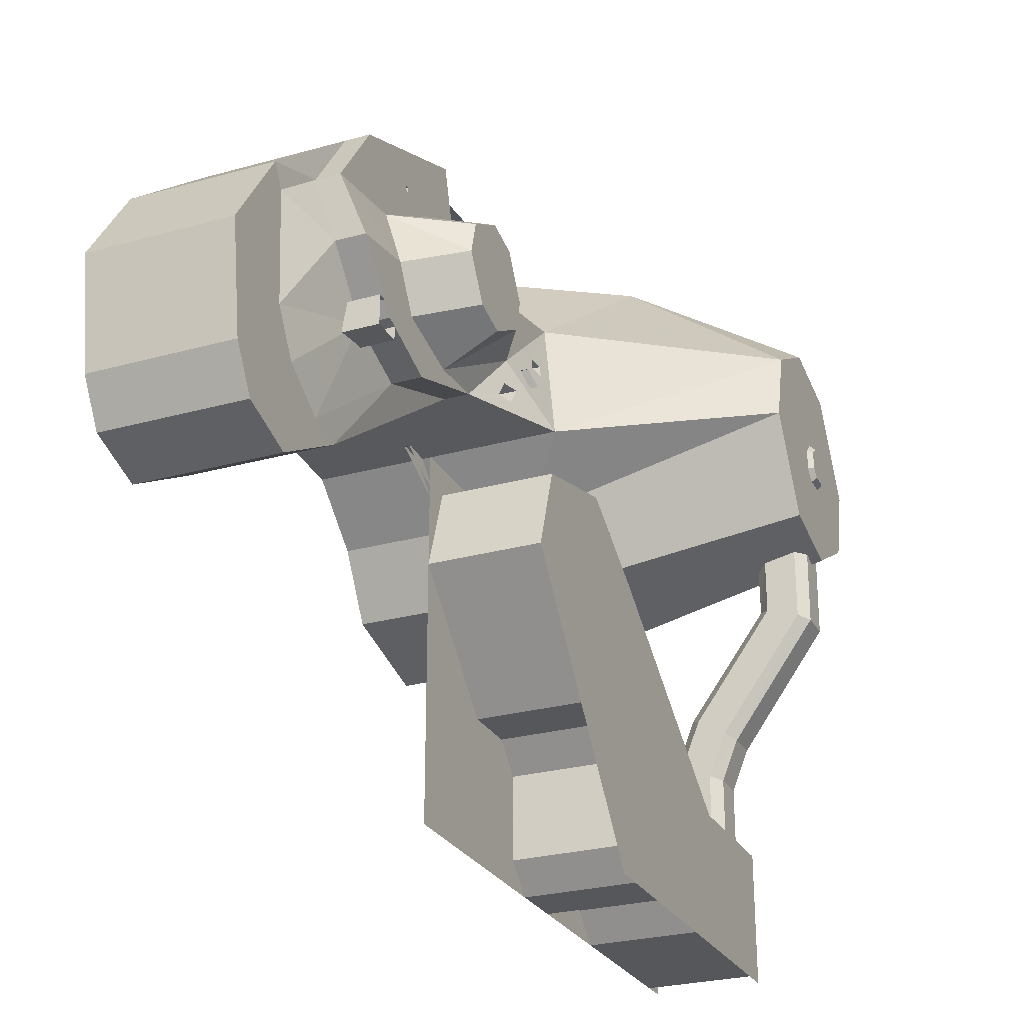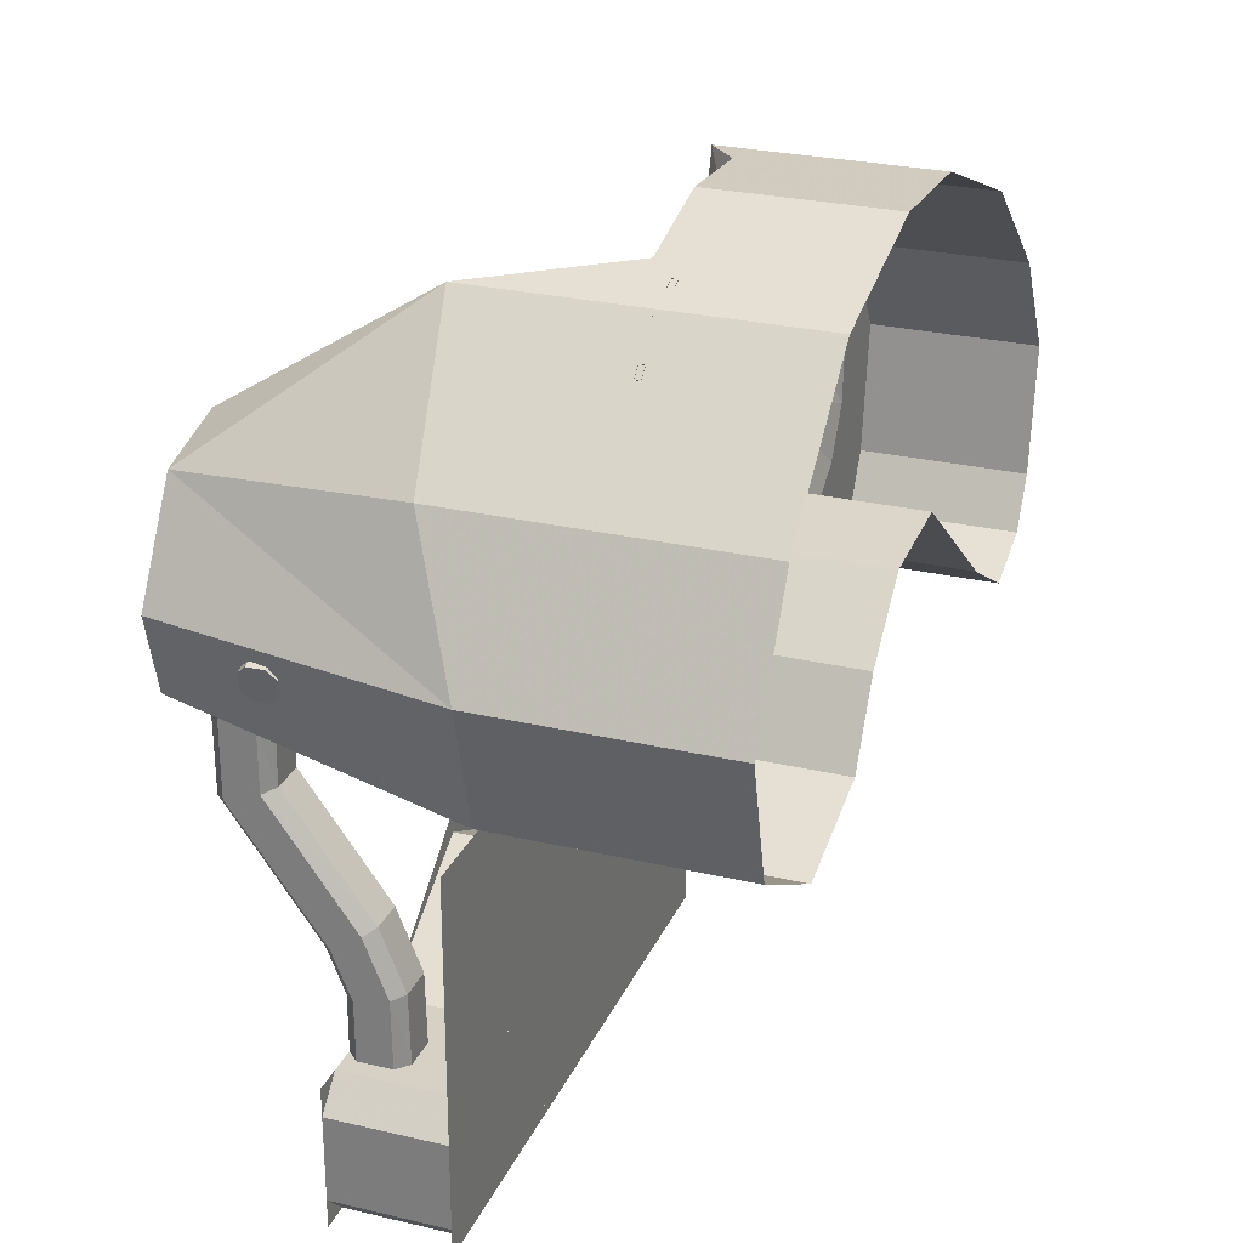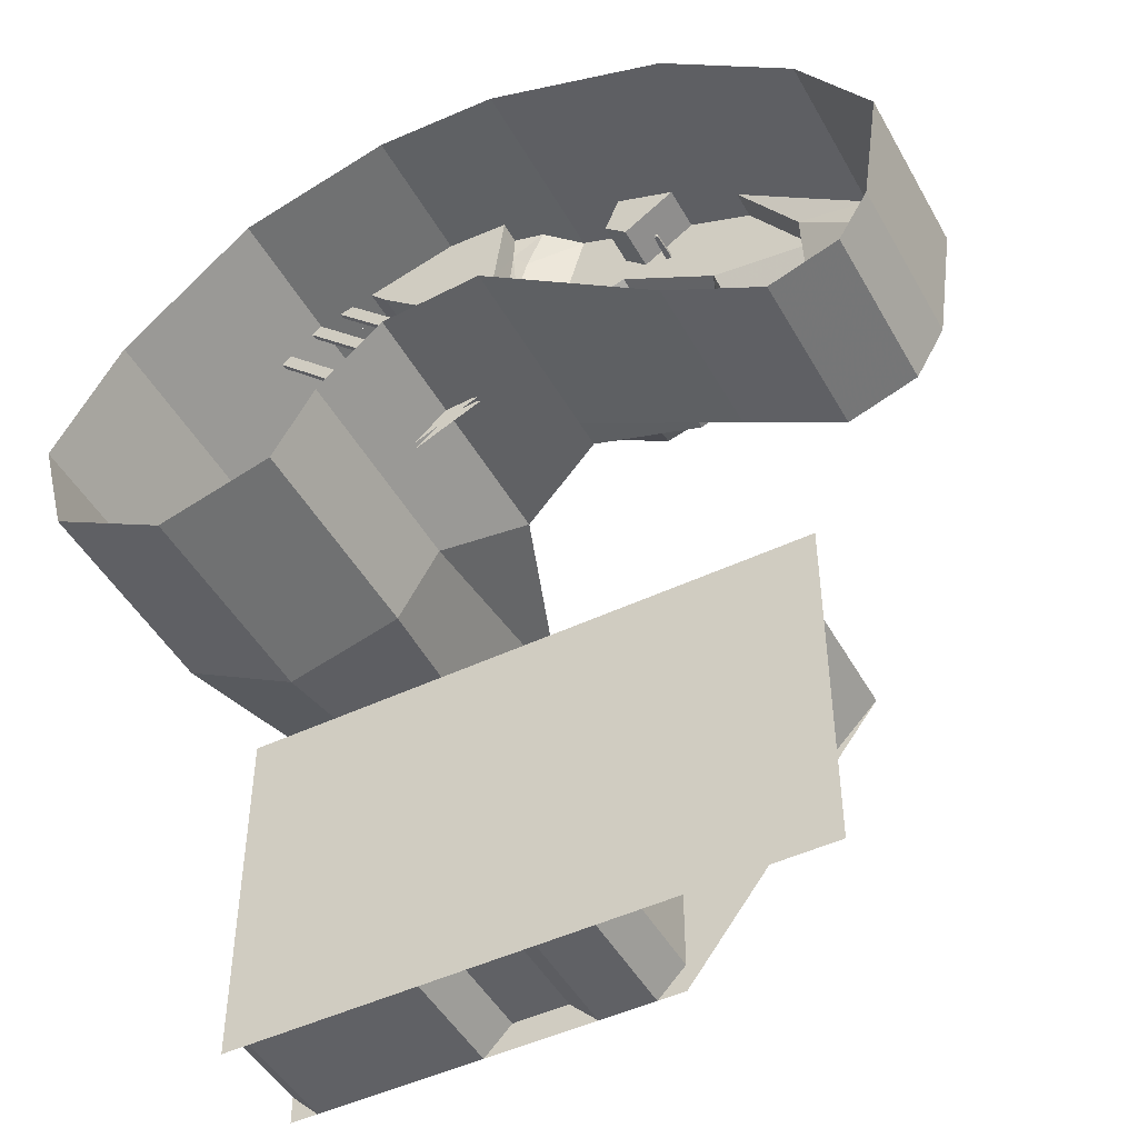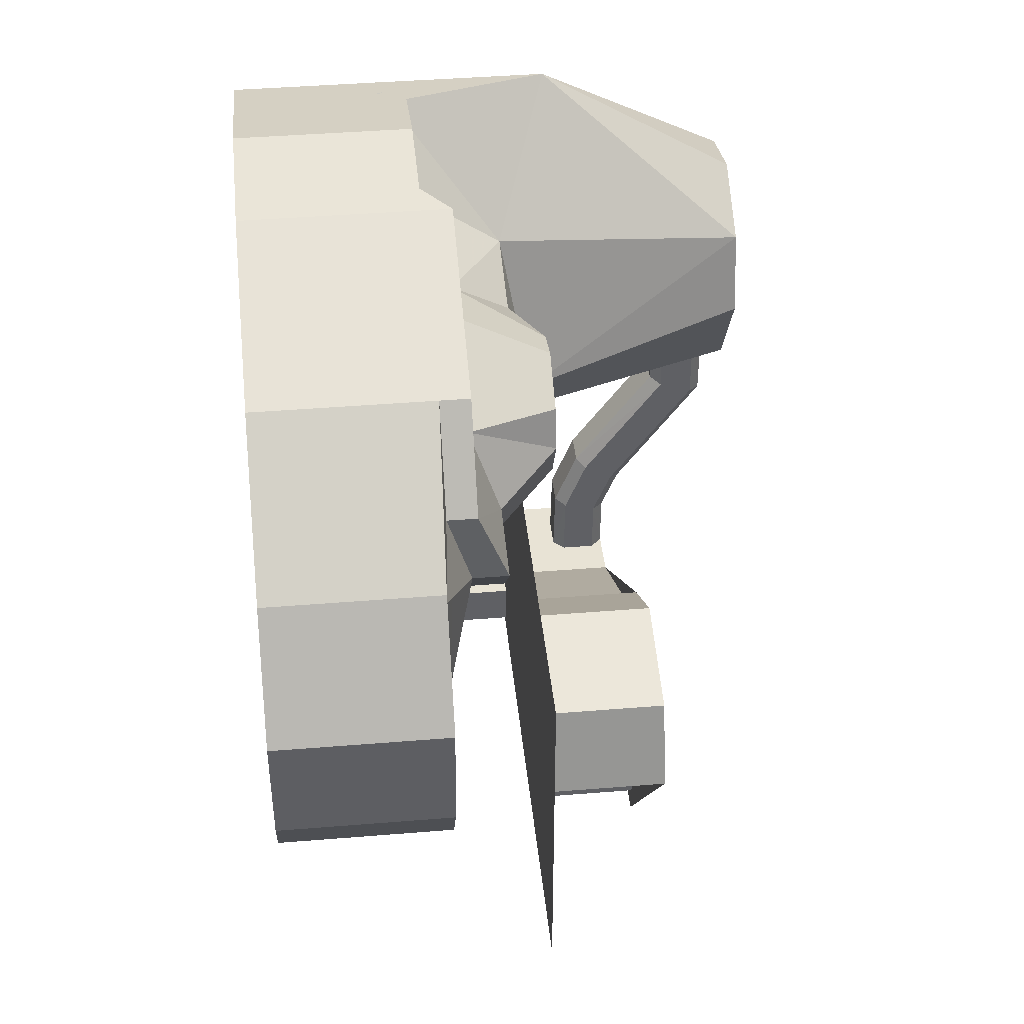
<metadata>
{"format":"obj","ext":"obj","renderer":"f3d","projection":"perspective","resolution":1024,"background":"white","views":[{"elev":-26.9,"azim":-66.6,"up":"+Z"},{"elev":26.9,"azim":110.1,"up":"+Z"},{"elev":-47.6,"azim":-151.9,"up":"+Z"},{"elev":41.2,"azim":-95.7,"up":"+Z"}]}
</metadata>
<code>
v -4.236 1.22 1.986
v -4.036 0.7197 1.986
v -4.036 1.22 1.986
v -4.036 0.7197 2.187
v -4.036 1.22 2.187
v -4.236 0.7197 1.986
v -4.236 0.7197 2.187
v -4.236 1.22 2.187
v -5.049 0.5996 3.283
v -5.935 1 3.693
v -5.133 1 4.622
v -6.407 1.1 4.229
v -4.063 1 6.167
v -6.156 1.1 3.796
v -5.823 1 1.908
v -6.017 1.1 1.564
v -4.036 0.5996 2.136
v -5.22 1 0.9873
v -5.621 1 1.679
v -5.515 1.1 0.6992
v -4.472 1 0.4961
v -3.659 1 0.251
v -4.206 1 0.3955
v -2.706 0.5996 1.637
v -3.362 1 0.3115
v -0.6885 0.5 2.345
v 1.072 1 5.961
v -0.2139 0.5 5.511
v -0.7861 0.5 7.492
v 0.1084 1 6.829
v -0.2051 1 7.528
v 0.5195 1 6.053
v -2.508 1 6.004
v -2.441 1 6.004
v -2.441 1 5.938
v -2.508 1 5.938
v -3.836 0.9004 1.786
v -3.986 1.22 1.937
v -3.986 1.22 2.236
v -4.286 1.22 2.236
v -4.58 1.1 0.08594
v -3.897 1.1 -0.09473
v 0.3223 1 6.086
v 0.377 1.05 7.144
v 0.3223 1.098 7.561
v -2.475 1.05 5.971
v -3.836 0.9004 2.386
v -4.437 0.9004 1.786
v -4.286 1.22 1.937
v -4.437 0.9004 2.386
v -1.581 0.5 5.874
v -3.311 0.5 4.87
v -2.425 0.5 5.92
v -2.524 0.5 5.92
v -2.425 0.5 6.021
v -2.524 0.5 6.021
v -1.763 -0.999 5.19
v -1.079 -0.999 5.009
v -4.063 0.5 6.167
v -4.063 4 6.167
v -5.133 0.5 4.622
v -3.674 0 3.503
v -2.809 -0.999 4.005
v -2.627 -0.999 4.688
v -0.7861 4 7.492
v -0.7861 1 7.492
v 3.021 -4.999 3.921
v 2.658 -4.999 2.554
v 4.179 -1.499 6.905
v 1.109 -0.999 2.233
v 5.685 -4.999 4.311
v 5.062 -4.999 2.824
v 3.662 -4.999 0.8242
v 2.295 0 1.187
v 5.029 -4.999 0.4609
v 6.326 -4.999 1.214
v 5.329 -4.799 0.5889
v 6.95 -3.395 2.238
v 7.261 0 0.6006
v 6.688 -4.999 2.581
v 6.873 -3.395 1.948
v 7.805 0 2.65
v 5.829 -2.896 -4.886
v 5.329 -2.896 -4.886
v 4.729 -2.896 -4.886
v 5.529 -2.696 -4.886
v 5.529 -2.096 -4.886
v 5.529 -2.116 -3.706
v 5.329 -1.896 -4.886
v 4.729 -1.896 -4.886
v 4.529 -2.096 -4.886
v 4.529 -2.696 -4.886
v 4.529 -2.701 -3.841
v 4.729 -3.202 -3.118
v 4.729 -4.789 -0.8916
v 5.329 -4.789 -0.8916
v 5.329 -3.202 -3.118
v 4.529 -3.031 -3.015
v 4.529 -4.599 -0.8301
v 5.529 -4.599 -0.8301
v 5.529 -2.701 -3.841
v 5.529 -3.031 -3.015
v 5.529 -3.999 -0.6377
v 5.529 -2.517 -2.706
v 5.329 -2.345 -2.603
v 5.329 -3.809 -0.5762
v 4.729 -2.345 -2.603
v 4.729 -3.809 -0.5762
v 4.529 -3.999 -0.6377
v 4.529 -2.116 -3.706
v 4.529 -2.517 -2.706
v 5.529 -4.599 0.6592
v 4.729 -4.799 0.4971
v 5.529 -3.999 0.5205
v 4.729 -3.799 0.2773
v 4.529 -3.999 0.374
v 5.329 -3.799 0.3574
v 4.529 -4.599 0.5059
v 5.099 0 -0.6533
v -6.407 4 4.229
v 1.445 4 7.631
v 4.179 4 6.905
v 4.179 1 6.905
v -5.627 4 -1.099
v -7.318 4 0.1689
v -6.816 4 -0.6953
v -5.627 1.1 -1.099
v -7.635 4 2.359
v -5.049 0 3.283
v -4.036 0 2.136
v -2.706 0 1.637
v 6.55 4 4.812
v 1.835 -0.499 4.967
v 2.796 1 6.846
v 6.994 -2.804 1.916
v 6.926 -2.951 1.779
v 6.865 -3.247 1.795
v 5.099 4 -0.6533
v 7.261 4 0.6006
v 3.048 4 -0.1094
v 7.805 4 2.65
v -0.07519 -0.499 3.279
v 1.844 1 6.021
v 7.071 -2.804 2.206
v 7.079 -2.951 2.359
v 7.019 -3.247 2.375
v 2.295 4 1.187
v 1.109 4 2.233
v -0.6885 4 2.345
v 0.1465 -0.4971 2.497
v -1.623 -0.999 2.959
v 0.2871 -0.499 4.646
v -1.805 0 2.275
v -0.7588 -0.999 3.461
v -0.6885 0 2.345
v -0.1025 -0.3672 2.569
v 4.462 -4.999 2.624
v 4.662 -4.999 2.824
v 4.702 -5.099 2.104
v 4.462 -4.999 2.224
v 4.662 -4.999 2.024
v 5.182 -5.099 2.264
v 5.262 -4.999 2.224
v 5.262 -4.999 2.624
v 6.984 -2.949 1.764
v 7.139 -3.249 2.344
v -4.17 -0.8965 -7.386
v -0.1699 -0.8965 -3.386
v -0.1699 -0.8965 -1.886
v -0.6699 -2.896 -7.386
v -1.67 -0.8965 -0.8857
v -3.67 -0.8965 -1.386
v -4.17 -0.8965 -2.886
v 6.329 -0.8965 -5.386
v 6.329 -0.8965 -6.886
v 3.829 -0.8965 -4.886
v 1.329 -0.8965 -3.386
v 0.3291 -0.8965 -3.886
v -2.17 -0.8965 -4.886
v -1.17 -0.8965 -4.886
v -0.6699 -0.8965 -5.386
v -0.6699 -0.8965 -6.886
v 0.8291 -0.8965 -7.386
v 5.829 -0.8965 -7.386
v -2.67 -2.896 -1.886
v -2.901 -2.746 -1.193
v -2.67 -2.746 -1.886
v -1.67 -2.896 -2.386
v 2.829 -2.896 -7.386
v 2.329 -2.896 -6.886
v 1.329 -2.896 -6.886
v 0.6758 2.45 3.226
v 0.9717 -0.5801 3.865
v 0.3926 -0.5928 3.302
v 0.7109 -0.6152 3.487
v 0.9053 -0.7334 3.165
v 0.9033 -0.625 3.616
v 1.223 -0.6484 3.802
v 1.085 2.05 3.722
v 1.039 2.05 3.695
v -0.03906 -0.4443 2.82
v 1.075 2.05 3.686
v 1.062 2.1 3.709
v 1.049 2.05 3.731
v 0.0293 2.25 2.646
v 0.03906 2.25 2.683
v 0.06543 2.25 2.637
v 0.2197 -0.5811 2.757
v 0.6113 2.45 3.243
v 0.6523 2.45 3.267
v 0.6357 2.45 3.202
v 1.844 1.5 6.021
v 1.445 1.5 7.631
v 0.5195 1.5 6.053
v 1.81 1.9 2.14
v 1.721 1.8 1.693
v 1.51 1.9 2.64
v 0.5098 1.9 2.233
v 4.965 1.4 6.228
v 3.476 1.4 4.738
v 4.965 1.5 6.228
v 3.476 1.5 4.738
v 3.312 1.5 4.9
v 4.794 1.4 6.382
v 3.312 1.4 4.9
v 4.355 1.4 6.75
v 4.355 1.5 6.75
v 2.91 1.5 5.304
v 2.747 1.5 5.467
v 4.184 1.4 6.903
v 3.771 1.5 7.014
v 3.771 1.4 7.014
v 2.769 1.5 6.011
v 2.605 1.5 6.174
v 3.526 1.4 7.094
v 2.605 1.4 6.174
v -1.898 1.3 7.042
v -1.898 0.5 7.042
v -1.636 1.3 6.394
v -2.024 1.3 6.021
v -2.307 -0.999 3.14
v 4.318 -4.999 4.674
v 6.55 -0.999 4.812
v 1.157 -0.6953 3.546
v 0.5752 -0.709 2.975
v 3.048 0 -0.1094
v 5.062 -4.999 2.024
v 5.031 -4.799 0.417
v 5.329 -2.896 -3.886
v 4.729 -2.896 -3.886
v 5.329 -1.922 -3.661
v 5.829 -0.8965 -4.886
v 4.729 -1.922 -3.661
v 1.329 -2.896 -3.386
v 3.829 -2.896 -4.886
v 5.046 -3.799 0.1934
v -7.635 1.1 2.359
v 1.445 1 7.631
v 3.115 1 7.188
v -3.897 4 -0.09473
v -7.318 1.1 0.1689
v -6.816 1.1 -0.6953
v -3.172 0 2.638
v 2.796 1.5 6.846
v 3.115 1.5 7.188
v -0.5771 -0.999 4.145
v 0.07519 2.25 2.673
v 1.072 1.5 5.961
v 4.542 -5.099 2.264
v 4.542 -5.099 2.584
v 4.702 -5.099 2.744
v 5.182 -5.099 2.584
v 5.021 -5.099 2.744
v 5.021 -5.099 2.104
v 7.139 -2.949 2.344
v 7.1 -2.799 2.198
v 7.1 -3.399 2.198
v 7.023 -2.799 1.908
v 6.984 -3.249 1.764
v 7.023 -3.399 1.908
v 6.329 -0.8965 -0.8857
v -4.17 -0.8965 -0.8857
v 6.329 -0.8965 -7.386
v -0.1699 -2.896 -1.886
v -1.67 -2.896 -0.8857
v -0.1699 -2.896 -3.386
v -3.67 -2.896 -1.386
v -4.17 -2.896 -2.886
v -2.17 -2.896 -4.886
v 6.329 -2.896 -4.886
v -1.17 -2.896 -4.886
v 6.329 -2.896 -5.386
v 6.329 -2.896 -6.886
v 0.3291 -2.896 -3.886
v 6.329 -2.896 -7.386
v -0.6699 -2.896 -5.386
v -0.6699 -2.896 -6.886
v -0.1699 -2.896 -7.386
v -0.1699 -0.8965 -7.386
v 0.8291 -2.896 -7.386
v 5.829 -2.896 -7.386
v 2.829 -0.8965 -7.386
v -1.67 -2.746 -2.386
v -1.67 -2.746 -0.8857
v -0.7705 -2.746 -1.486
v 2.329 -0.8965 -6.886
v -2.901 -2.896 -1.193
v -0.7705 -2.896 -1.486
v 1.329 -0.8965 -6.886
v 0.6436 2.5 3.234
v 0.05273 2.3 2.66
v 0.3223 1.5 7.561
v 1.721 1.9 1.693
v 1.81 1.8 2.14
v 1.51 1.8 2.64
v 0.5098 1.8 2.233
v 4.794 1.5 6.382
v 4.184 1.5 6.903
v 2.91 1.4 5.304
v 2.747 1.4 5.467
v 3.526 1.5 7.094
v 2.769 1.4 6.011
v -3.836 0 2.386
v -3.836 0 1.786
v -4.437 0 2.386
v -4.437 0 1.786
v -2.946 1.3 6.619
v -2.024 0.5 6.021
v -1.636 0.5 6.394
v -2.946 0.5 6.619
g jrb_segment7_0B058_normal
f 51 52 53
f 54 53 52
f 53 55 51
f 51 55 29
f 29 55 56
f 28 51 29
f 52 51 57
f 58 57 51
f 58 51 28
f 29 59 60
f 59 61 11
f 59 11 13
f 59 29 56
f 59 56 54
f 59 54 52
f 61 59 52
f 56 55 34
f 53 54 36
f 54 33 36
f 54 56 33
f 61 52 62
f 63 62 52
f 52 57 64
f 64 63 52
f 56 34 33
f 70 67 68
f 29 60 65
f 29 66 31
f 67 242 158
f 67 158 157
f 68 67 157
f 69 67 133
f 69 242 67
f 70 133 67
f 73 75 113
f 71 72 242
f 72 158 242
f 69 71 242
f 68 157 160
f 73 68 160
f 74 68 73
f 68 74 70
f 73 160 161
f 75 73 161
f 73 113 118
f 75 161 247
f 76 75 247
f 77 248 75
f 75 248 113
f 76 77 75
f 76 247 163
f 78 76 80
f 78 81 76
f 79 114 76
f 80 76 163
f 81 137 76
f 76 137 79
f 80 163 164
f 71 80 164
f 71 164 72
f 82 71 243
f 82 80 71
f 69 243 71
f 83 84 86
f 84 249 101
f 84 101 86
f 85 249 84
f 85 250 249
f 86 101 88
f 83 86 87
f 86 88 87
f 87 88 89
f 88 251 89
f 83 87 252
f 87 89 252
f 89 251 253
f 89 176 252
f 89 90 176
f 89 253 90
f 96 94 95
f 90 253 110
f 90 91 176
f 90 110 91
f 91 110 93
f 91 92 255
f 91 255 176
f 91 93 92
f 92 93 85
f 93 250 85
f 92 85 255
f 94 98 99
f 95 94 99
f 96 97 94
f 98 93 110
f 94 93 98
f 94 250 93
f 99 98 111
f 98 110 111
f 97 250 94
f 97 249 250
f 100 102 97
f 100 97 96
f 101 249 97
f 102 101 97
f 103 102 100
f 103 104 102
f 104 101 102
f 104 88 101
f 105 104 103
f 105 88 104
f 105 251 88
f 106 105 103
f 107 251 105
f 108 105 106
f 108 107 105
f 107 253 251
f 109 111 107
f 109 107 108
f 110 253 107
f 111 110 107
f 99 111 109
f 77 96 248
f 112 96 77
f 112 100 96
f 113 95 118
f 95 99 118
f 95 113 248
f 96 95 248
f 117 106 114
f 114 103 100
f 114 100 112
f 106 103 114
f 108 106 256
f 115 108 256
f 116 108 115
f 116 109 108
f 106 117 256
f 73 118 116
f 118 109 116
f 118 99 109
f 79 117 114
f 76 114 112
f 79 119 117
f 119 256 117
f 76 112 77
f 13 12 120
f 73 116 246
f 116 115 246
f 115 256 119
f 115 119 246
f 60 13 120
f 121 66 65
f 120 257 128
f 120 12 257
f 122 258 121
f 122 123 258
f 123 69 259
f 121 258 66
f 124 42 260
f 124 127 42
f 41 42 127
f 25 149 260
f 42 25 260
f 125 262 126
f 126 127 124
f 126 262 127
f 127 262 261
f 125 261 262
f 16 20 127
f 20 41 127
f 16 127 261
f 128 261 125
f 14 16 261
f 14 261 257
f 128 257 261
f 14 257 12
f 61 9 11
f 61 129 9
f 129 61 62
f 131 155 26
f 129 17 9
f 129 130 17
f 130 129 62
f 130 62 263
f 130 263 153
f 131 130 153
f 130 24 17
f 130 131 24
f 131 26 24
f 132 243 69
f 132 69 122
f 133 134 69
f 134 259 69
f 135 82 79
f 136 135 79
f 137 136 79
f 140 119 138
f 140 246 119
f 138 119 79
f 74 73 246
f 141 243 132
f 141 82 243
f 133 198 193
f 142 133 193
f 135 144 82
f 144 145 82
f 145 80 82
f 139 82 141
f 139 79 82
f 145 146 80
f 146 78 80
f 147 246 140
f 147 74 246
f 148 74 147
f 143 264 134
f 138 79 139
f 148 70 74
f 149 155 70
f 149 70 148
f 134 264 265
f 134 265 259
f 143 133 27
f 27 212 143
f 143 212 264
f 133 143 134
f 133 28 27
f 150 70 155
f 70 150 208
f 142 70 208
f 142 245 70
f 70 245 196
f 151 266 154
f 151 153 241
f 151 154 153
f 151 241 63
f 151 63 64
f 151 64 57
f 151 57 58
f 151 58 266
f 58 28 152
f 58 152 266
f 142 266 152
f 142 154 266
f 62 63 241
f 154 142 153
f 155 142 201
f 133 142 152
f 153 263 241
f 62 241 263
f 155 153 142
f 155 131 153
f 142 208 201
f 142 193 194
f 142 194 245
f 133 152 28
f 156 150 155
f 155 201 156
f 157 269 160
f 157 270 269
f 158 270 157
f 158 271 270
f 159 270 271
f 159 269 270
f 160 269 159
f 72 271 158
f 160 159 161
f 161 159 274
f 159 162 274
f 159 272 162
f 159 273 272
f 159 271 273
f 161 274 247
f 162 247 274
f 162 163 247
f 163 162 272
f 163 272 164
f 164 272 273
f 164 273 72
f 72 273 271
f 78 277 280
f 145 275 166
f 144 275 145
f 145 166 146
f 165 275 276
f 165 166 275
f 144 276 275
f 146 166 78
f 166 277 78
f 165 277 166
f 135 276 144
f 165 276 278
f 135 278 276
f 136 165 135
f 165 278 135
f 165 279 280
f 137 165 136
f 165 280 277
f 137 279 165
f 81 279 137
f 81 280 279
f 78 280 81
f 167 281 282
f 167 283 281
f 168 284 169
f 169 285 171
f 169 284 285
f 173 289 179
f 168 286 284
f 170 284 255
f 170 285 284
f 171 285 287
f 170 287 285
f 171 287 172
f 172 287 288
f 170 288 287
f 172 288 173
f 173 288 289
f 174 83 252
f 174 292 83
f 175 292 174
f 175 293 292
f 176 254 177
f 176 255 254
f 170 255 290
f 177 254 294
f 181 297 182
f 177 294 178
f 178 294 286
f 178 286 168
f 179 289 291
f 179 291 180
f 180 291 296
f 180 296 181
f 181 296 297
f 185 187 303
f 182 297 298
f 182 298 299
f 183 298 300
f 183 299 298
f 184 189 301
f 184 302 189
f 184 293 175
f 184 301 293
f 186 187 185
f 187 186 304
f 187 304 305
f 186 185 307
f 188 305 308
f 188 303 305
f 187 305 303
f 185 303 188
f 170 290 295
f 189 302 306
f 189 306 190
f 190 306 309
f 190 309 191
f 191 309 183
f 191 183 300
f 192 245 211
f 192 196 245
f 193 195 194
f 199 198 244
f 133 244 198
f 193 204 197
f 193 197 195
f 195 197 244
f 196 195 244
f 196 210 195
f 197 200 244
f 198 199 204
f 150 156 205
f 133 70 244
f 200 202 244
f 199 244 202
f 70 196 244
f 201 205 156
f 201 206 205
f 150 267 208
f 150 205 207
f 150 207 267
f 202 200 203
f 200 204 203
f 203 204 199
f 204 200 197
f 202 203 199
f 198 204 193
f 205 206 311
f 206 267 311
f 207 311 267
f 208 267 206
f 207 205 311
f 208 206 201
f 196 192 210
f 32 268 27
f 194 209 211
f 209 210 310
f 211 310 192
f 210 192 310
f 211 209 310
f 194 211 245
f 195 209 194
f 195 210 209
f 44 45 312
f 212 268 213
f 32 214 268
f 27 268 212
f 213 268 214
f 213 264 212
f 213 214 312
f 213 265 264
f 214 44 312
f 214 32 44
f 25 26 149
f 215 216 313
f 215 314 216
f 216 315 316
f 216 314 315
f 217 314 215
f 217 315 314
f 220 222 221
f 218 316 315
f 218 315 217
f 218 215 313
f 218 217 215
f 53 36 35
f 55 53 35
f 55 35 34
f 219 220 221
f 227 228 229
f 222 225 223
f 222 220 225
f 221 222 223
f 221 223 317
f 223 225 317
f 224 220 219
f 224 225 220
f 225 224 317
f 226 228 227
f 227 229 318
f 233 322 236
f 228 319 320
f 226 319 228
f 228 320 229
f 229 230 318
f 229 320 230
f 230 319 226
f 230 320 319
f 231 234 321
f 231 233 234
f 232 322 233
f 232 233 231
f 233 236 234
f 49 3 38
f 234 236 321
f 235 322 232
f 235 236 322
f 236 235 321
f 2 7 4
f 2 6 7
f 38 3 5
f 38 5 39
f 50 325 323
f 49 1 3
f 39 5 8
f 39 8 40
f 40 1 49
f 40 8 1
f 50 323 47
f 47 324 37
f 47 323 324
f 37 324 326
f 37 326 48
f 48 325 50
f 48 326 325
f 237 239 240
f 238 239 237
f 237 240 327
f 239 328 240
f 239 329 328
f 238 329 239
f 240 330 327
f 240 328 330
g jrb_segment7_0B058_climbable
f 18 20 19
f 9 10 11
f 11 12 13
f 10 14 11
f 11 14 12
f 9 15 10
f 10 15 16
f 10 16 14
f 17 18 19
f 9 17 19
f 9 19 15
f 19 16 15
f 20 16 19
f 21 41 20
f 21 20 18
f 17 21 18
f 22 41 23
f 23 41 21
f 22 42 41
f 17 24 23
f 17 23 21
f 24 22 23
f 25 42 22
f 26 25 22
f 24 26 22
f 27 28 43
f 28 30 43
f 28 29 30
f 29 31 30
f 30 44 43
f 31 44 30
f 38 37 48
f 31 45 44
f 32 43 44
f 33 46 36
f 34 46 33
f 35 46 34
f 36 46 35
f 37 38 39
f 37 39 47
f 40 48 50
f 38 48 49
f 39 40 50
f 39 50 47
f 40 49 48
g jrb_segment7_0B058_wall
f 1 2 3
f 3 2 4
f 3 4 5
f 1 6 2
f 5 4 7
f 5 7 8
f 8 7 6
f 8 6 1

</code>
